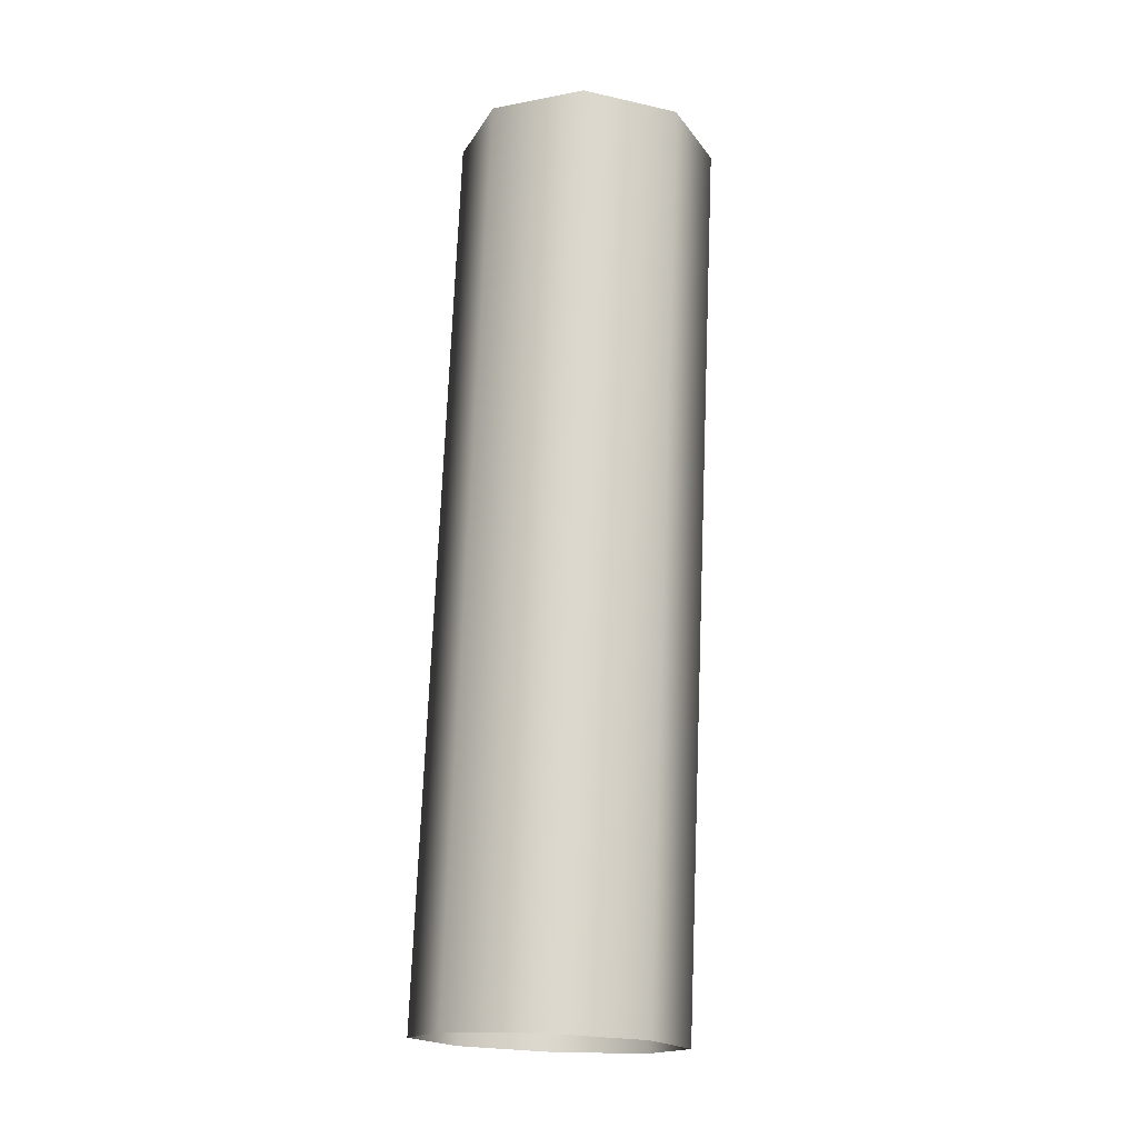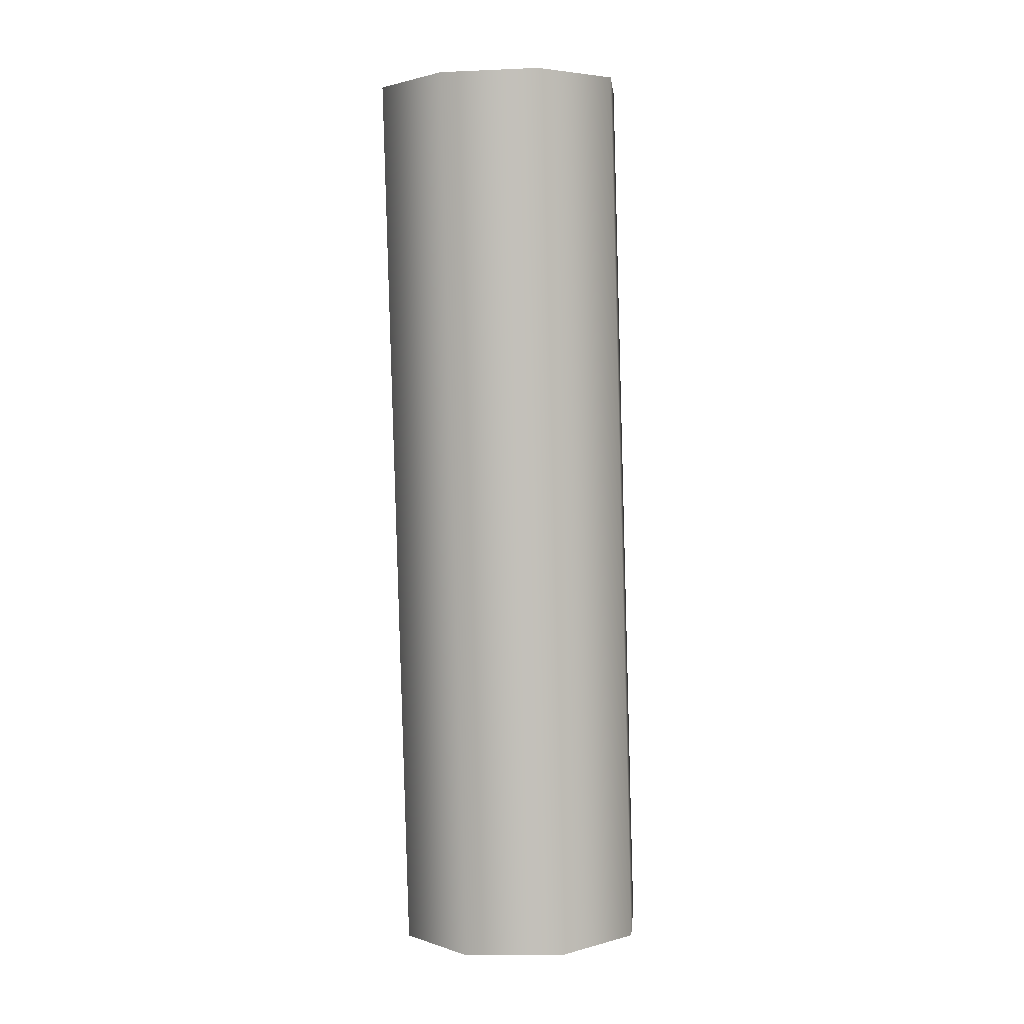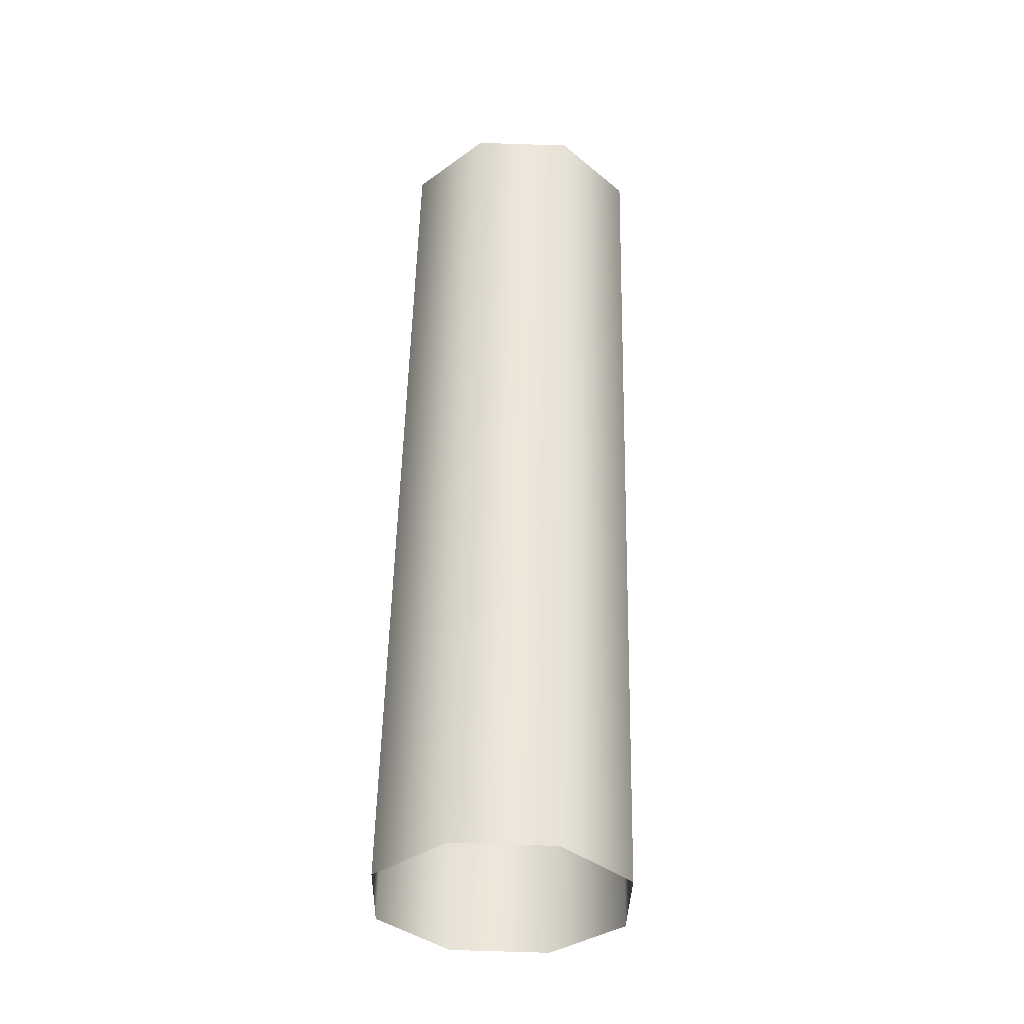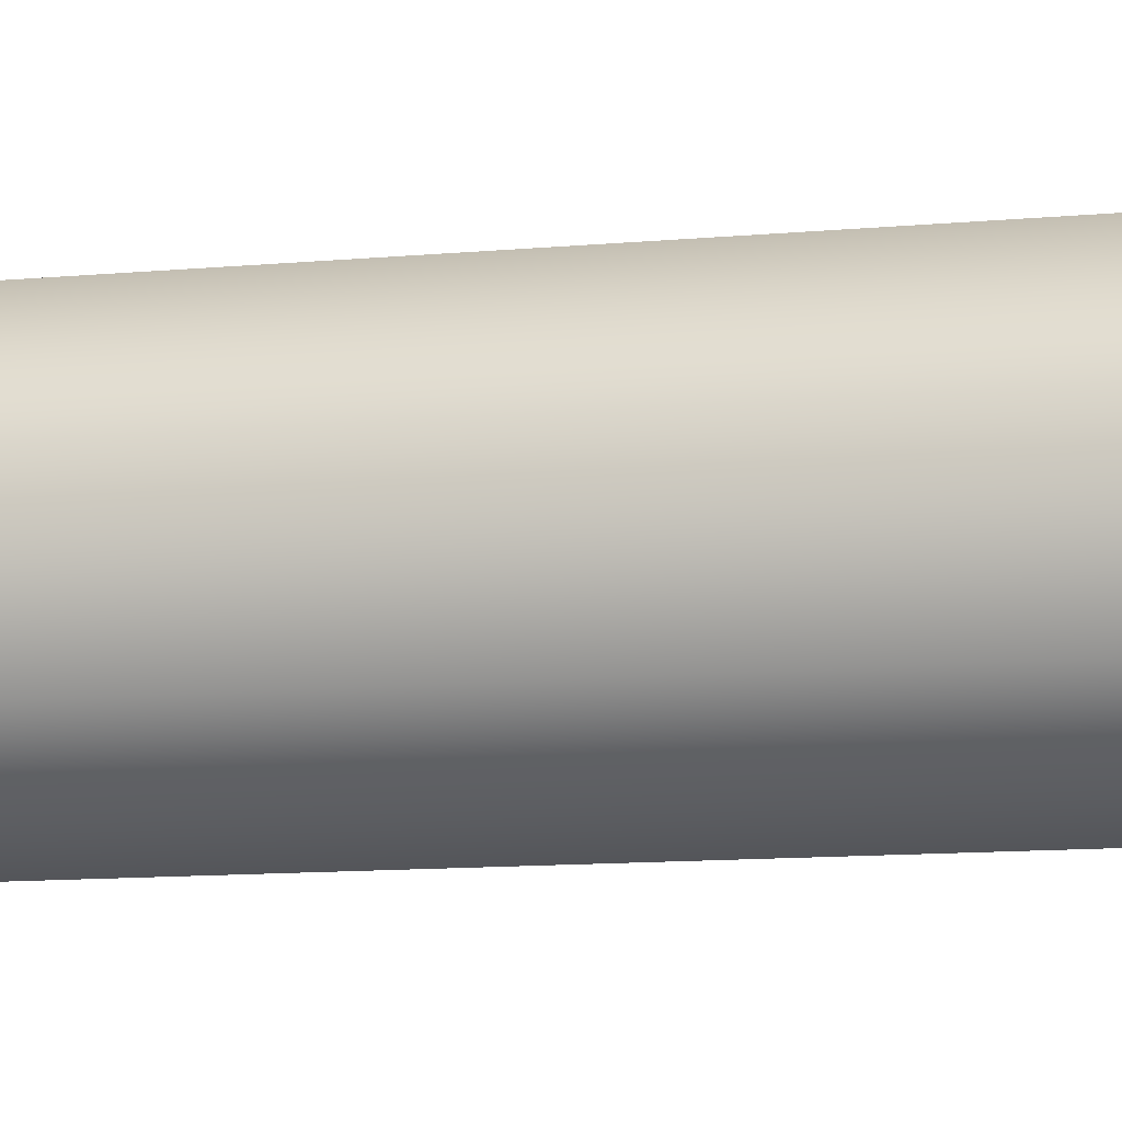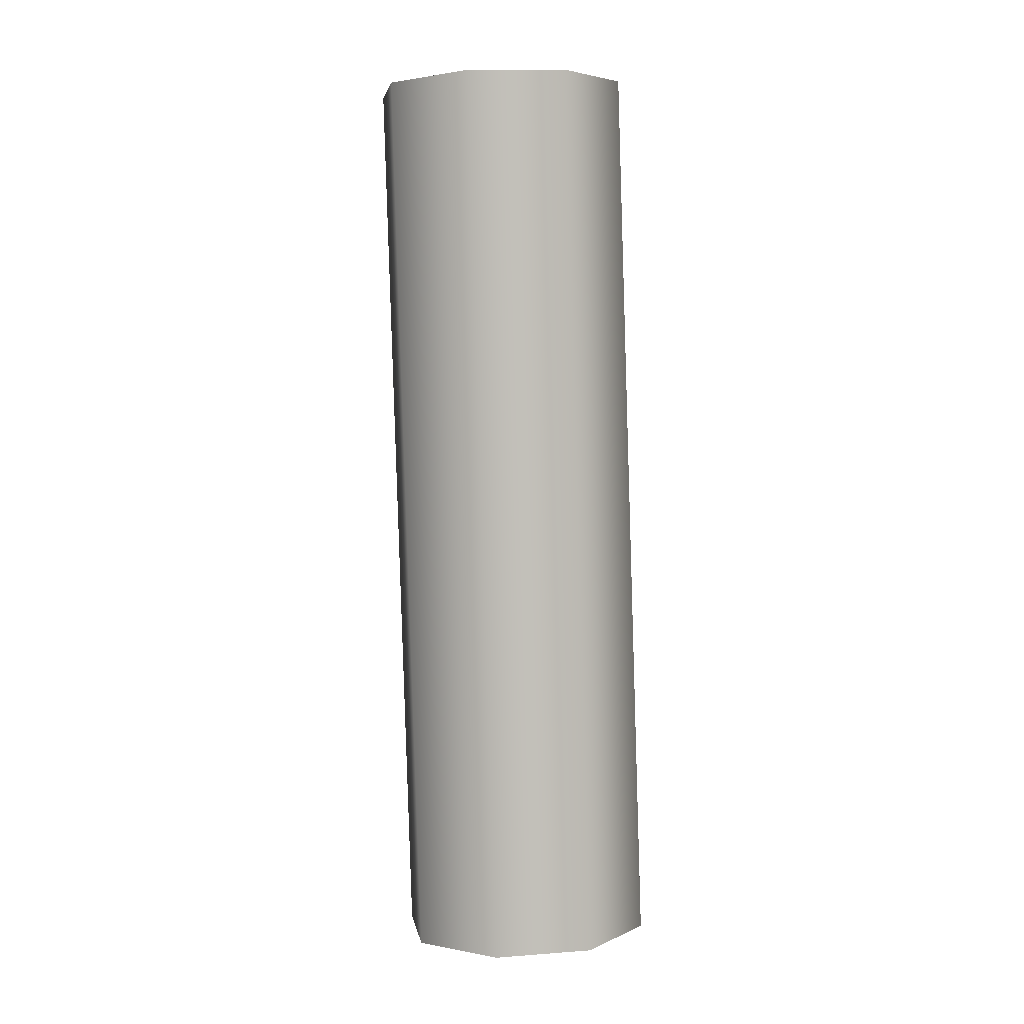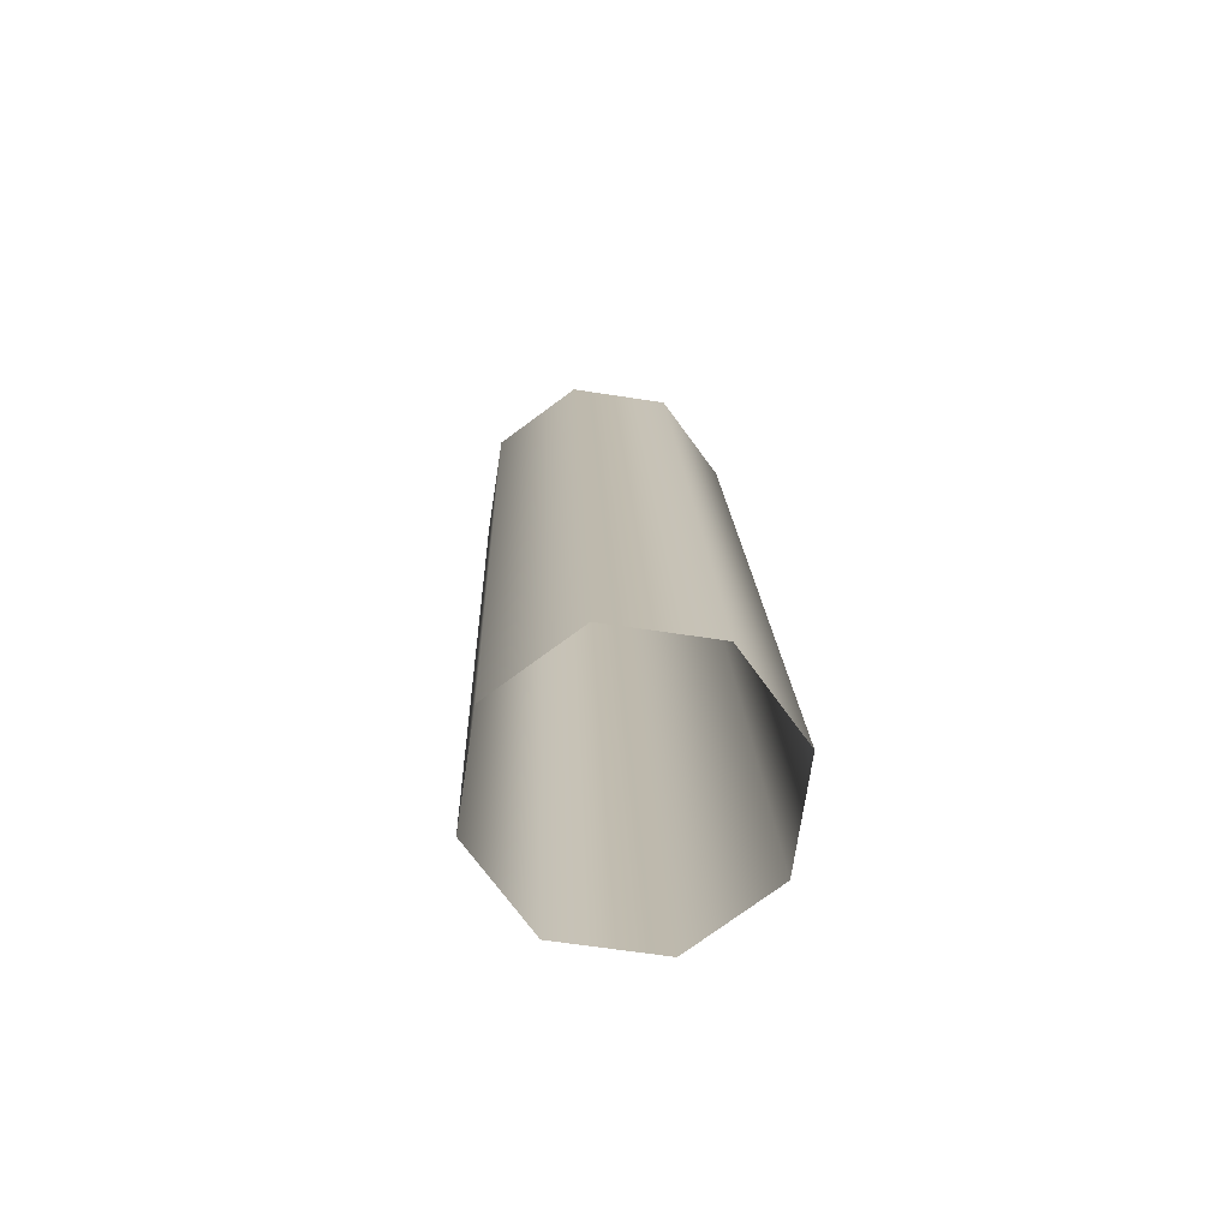
<metadata>
{"format":"obj","ext":"obj","renderer":"f3d","projection":"perspective","resolution":1024,"background":"white","views":[{"elev":-19.6,"azim":-43.2,"up":"+Y"},{"elev":0.3,"azim":27.6,"up":"+Y"},{"elev":-33.2,"azim":-158.7,"up":"+Y"},{"elev":-25.3,"azim":-76.8,"up":"+Z"},{"elev":6.7,"azim":148.6,"up":"+Y"},{"elev":-71.0,"azim":148.7,"up":"+Y"}]}
</metadata>
<code>
o Component_7_5/Component_7/mesh1/mesh1-geometry#mesh1-geometry
v -0.154 -0.05674 -0.07917
v -0.1547 -0.05684 -0.07752
v -0.1547 -0.05664 -0.08082
v -0.154 -0.07306 -0.08014
v -0.1564 -0.0566 -0.08151
v -0.1547 -0.07296 -0.08179
v -0.1547 -0.07316 -0.07849
v -0.1564 -0.05688 -0.07683
v -0.1564 -0.0732 -0.0778
v -0.1564 -0.07292 -0.08248
v -0.158 -0.05664 -0.08082
v -0.158 -0.05684 -0.07752
v -0.158 -0.07316 -0.07849
v -0.158 -0.07296 -0.08179
v -0.1587 -0.05674 -0.07917
v -0.1587 -0.07306 -0.08014
f 1 2 3
f 5 3 2
f 8 5 2
f 11 5 8
f 12 11 8
f 15 11 12
f 3 2 1
f 1 4 2
f 2 4 1
f 2 3 5
f 3 6 1
f 1 6 3
f 4 1 6
f 6 1 4
f 7 2 4
f 4 2 7
f 3 5 6
f 6 5 3
f 2 5 8
f 7 9 2
f 2 9 7
f 10 6 5
f 5 6 10
f 8 5 11
f 8 2 9
f 9 2 8
f 5 11 10
f 10 11 5
f 8 11 12
f 9 13 8
f 8 13 9
f 14 10 11
f 11 10 14
f 12 11 15
f 12 8 13
f 13 8 12
f 14 11 16
f 16 11 14
f 15 16 11
f 11 16 15
f 12 13 15
f 15 13 12
f 16 15 13
f 13 15 16

</code>
